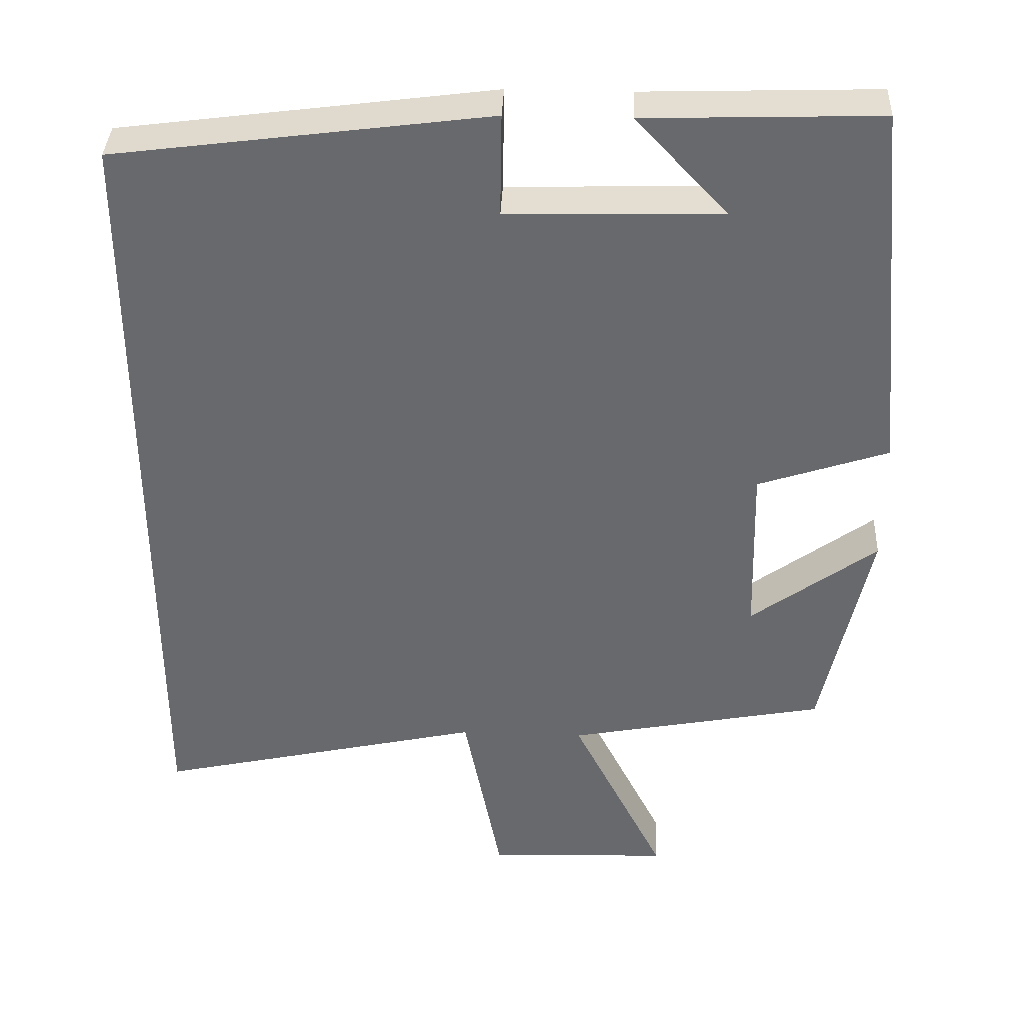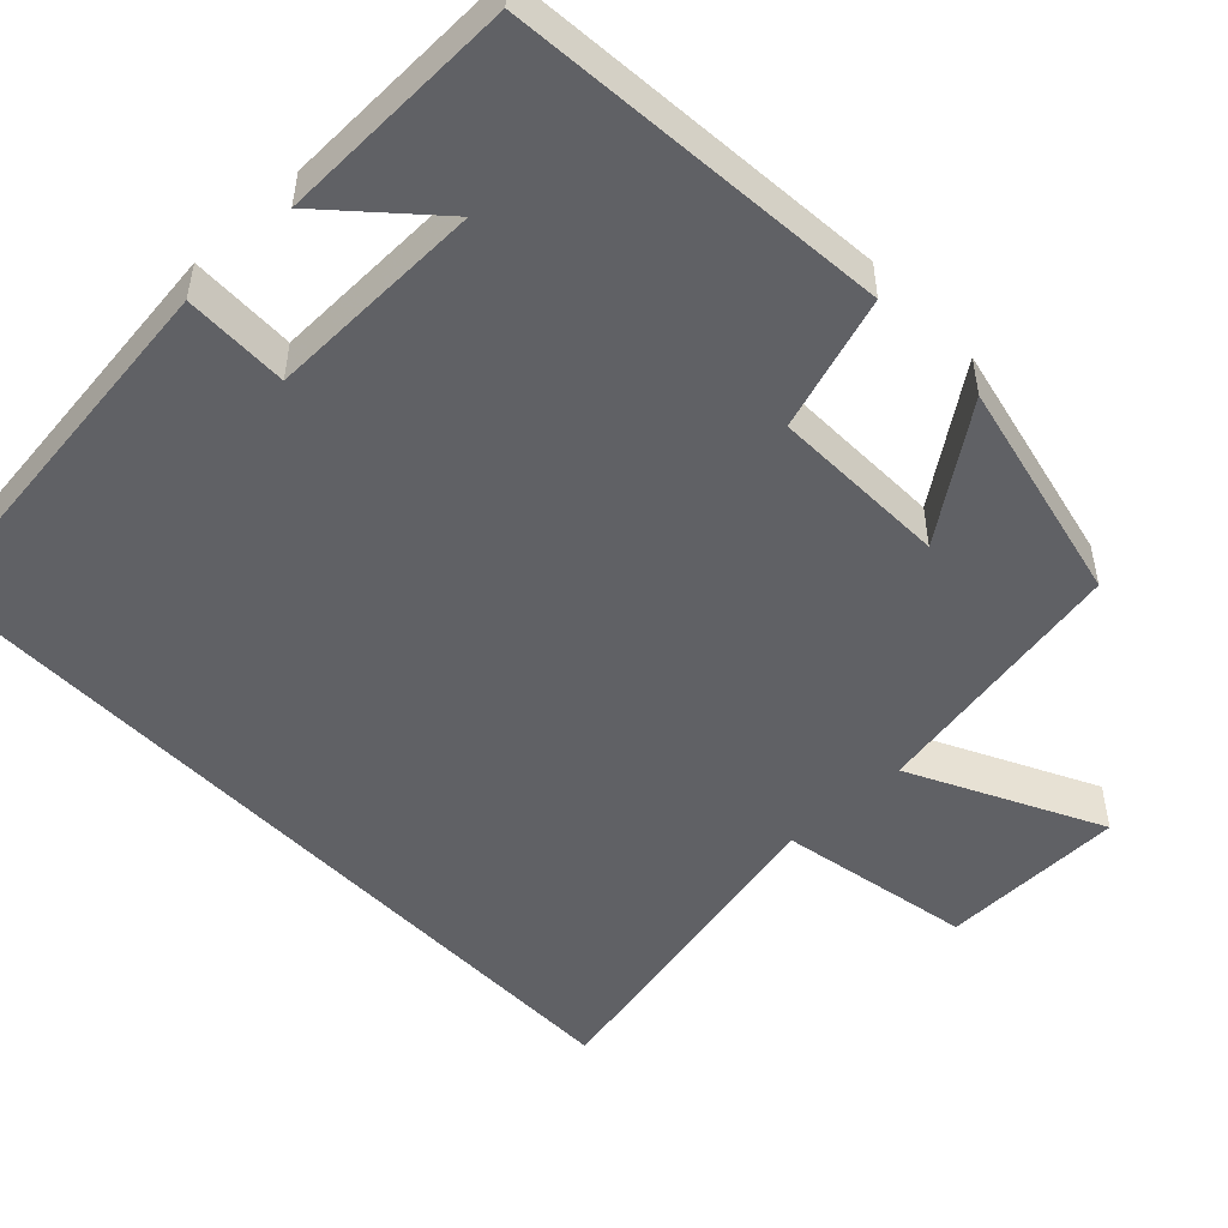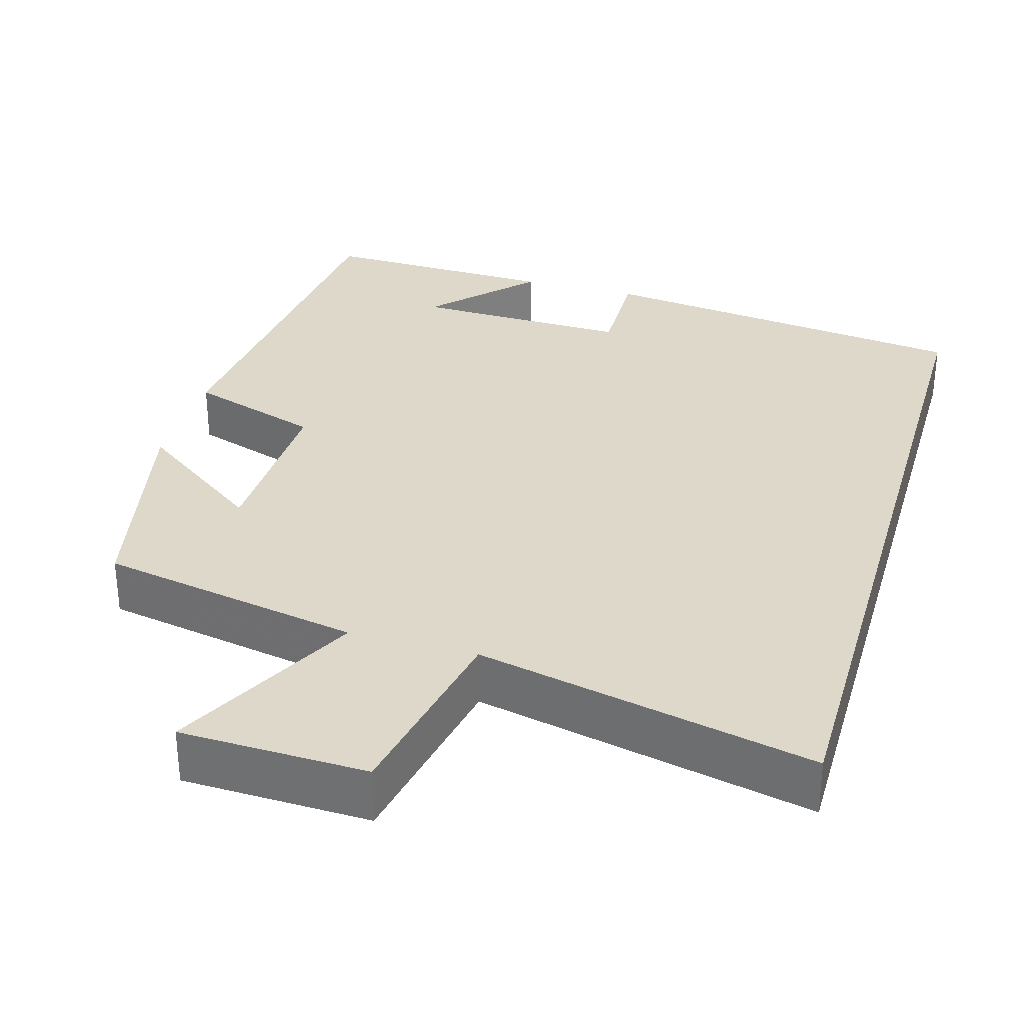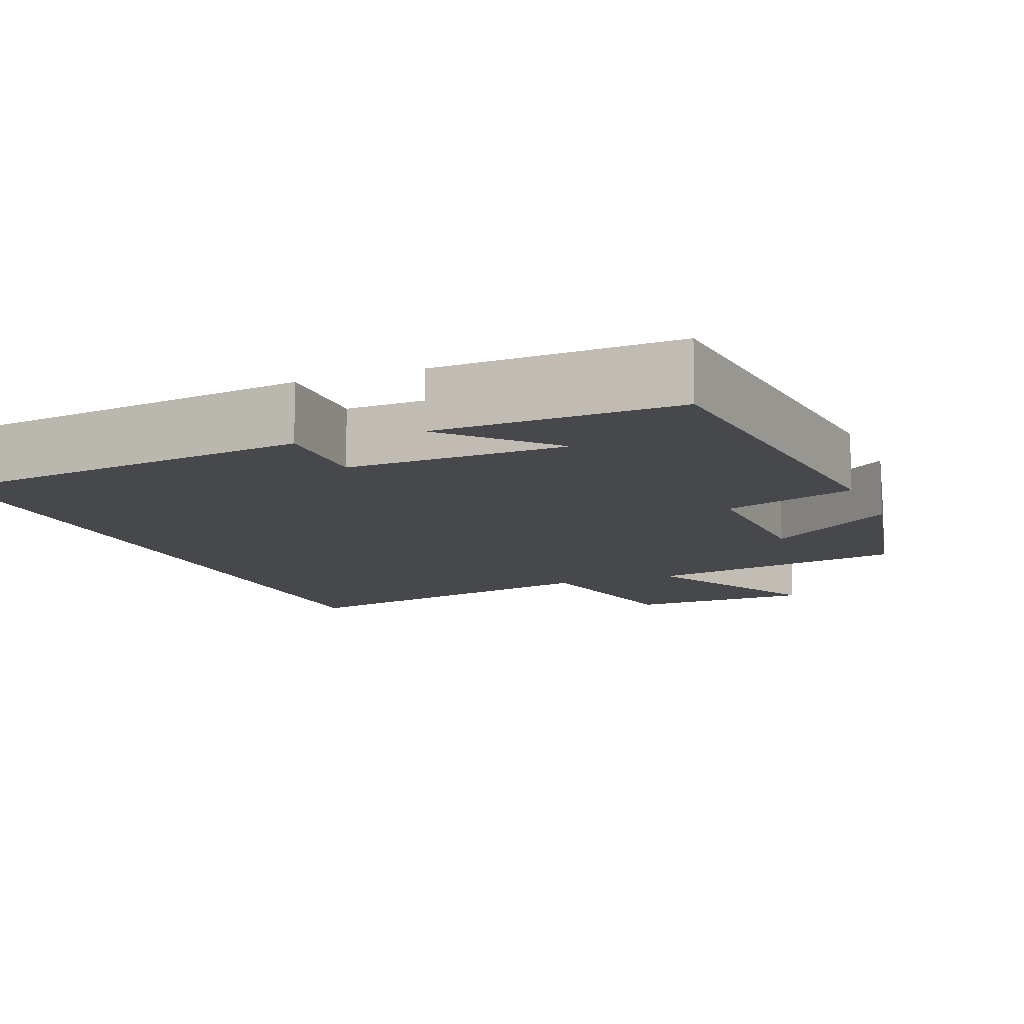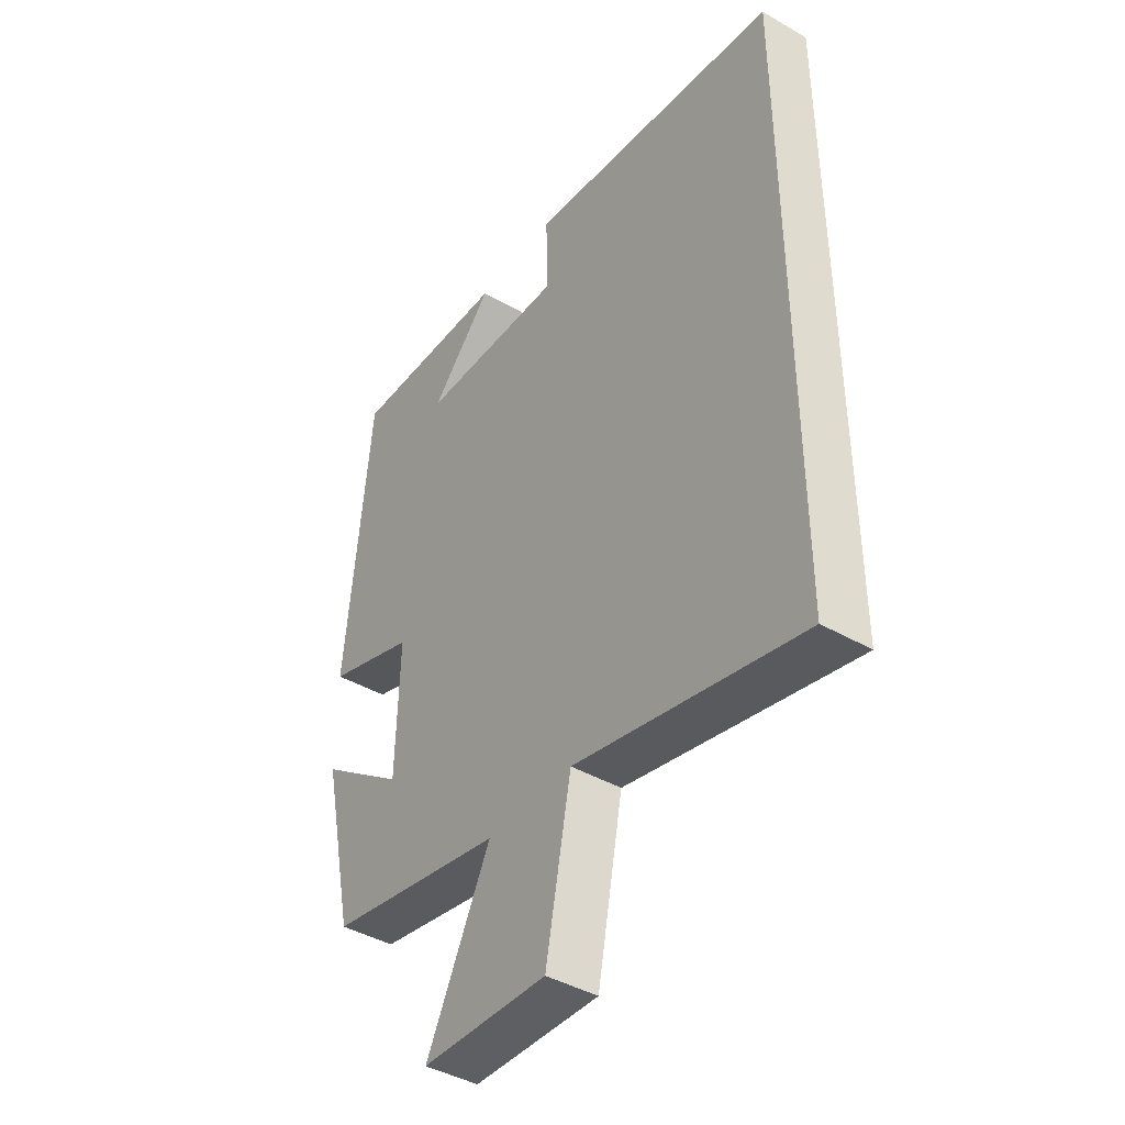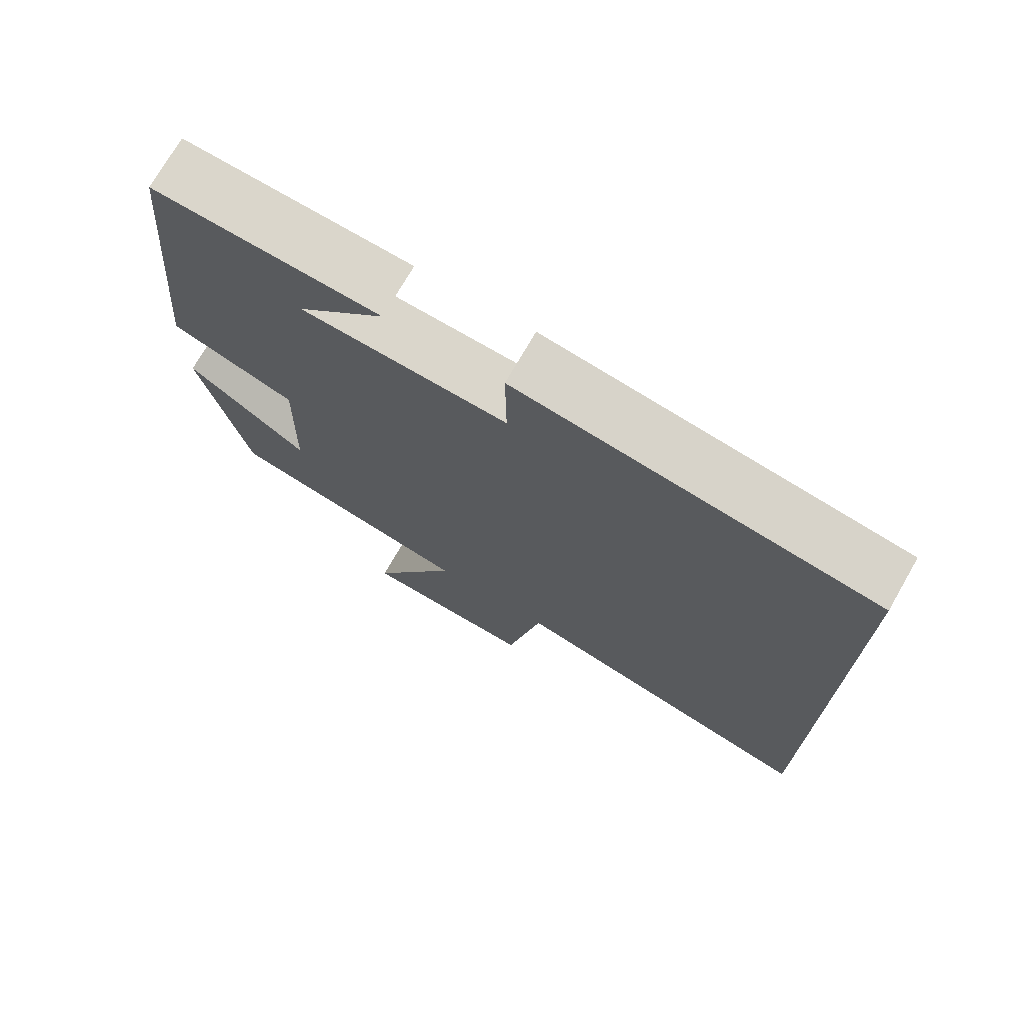
<metadata>
{"format":"obj","ext":"obj","renderer":"f3d","projection":"perspective","resolution":1024,"background":"white","views":[{"elev":37.0,"azim":2.5,"up":"+Z"},{"elev":-50.1,"azim":43.3,"up":"+Y"},{"elev":31.6,"azim":-164.0,"up":"+Y"},{"elev":-11.1,"azim":21.8,"up":"+Y"},{"elev":-42.4,"azim":-124.6,"up":"+Z"},{"elev":73.4,"azim":-150.1,"up":"+Z"}]}
</metadata>
<code>
v -0.5 0.07 -0.597
v -0.5 0.07 0.436
v -0.011 0.07 0.5
v -0.013 0.07 0.365
v 0.267 0.07 0.373
v 0.147 0.07 0.5
v 0.454 0.07 0.51
v 0.5 0.07 0.02
v 0.329 0.07 -0.037
v 0.335 0.07 -0.265
v 0.5 0.07 -0.144
v 0.437 0.07 -0.435
v 0.099 0.07 -0.5
v 0.222 0.07 -0.743
v -0.018 0.07 -0.751
v -0.067 0.07 -0.5
v -0.5 0 -0.597
v -0.5 0 0.436
v -0.011 0 0.5
v -0.013 0 0.365
v 0.267 0 0.373
v 0.147 0 0.5
v 0.454 0 0.51
v 0.5 0 0.02
v 0.329 0 -0.037
v 0.335 0 -0.265
v 0.5 0 -0.144
v 0.437 0 -0.435
v 0.099 0 -0.5
v 0.222 0 -0.743
v -0.018 0 -0.751
v -0.067 0 -0.5
f 13 14 15 16
f 12 13 16
f 10 11 12
f 10 12 16
f 16 1 2
f 10 16 2
f 9 10 2
f 5 6 7
f 5 7 8 9
f 2 3 4
f 9 2 4
f 4 5 9
f 32 31 30 29
f 32 29 28
f 28 27 26
f 32 28 26
f 18 17 32
f 18 32 26
f 18 26 25
f 23 22 21
f 25 24 23 21
f 20 19 18
f 20 18 25
f 25 21 20
f 1 17 18 2
f 2 18 19 3
f 3 19 20 4
f 4 20 21 5
f 5 21 22 6
f 6 22 23 7
f 7 23 24 8
f 8 24 25 9
f 9 25 26 10
f 10 26 27 11
f 11 27 28 12
f 12 28 29 13
f 13 29 30 14
f 14 30 31 15
f 15 31 32 16
f 16 32 17 1

</code>
